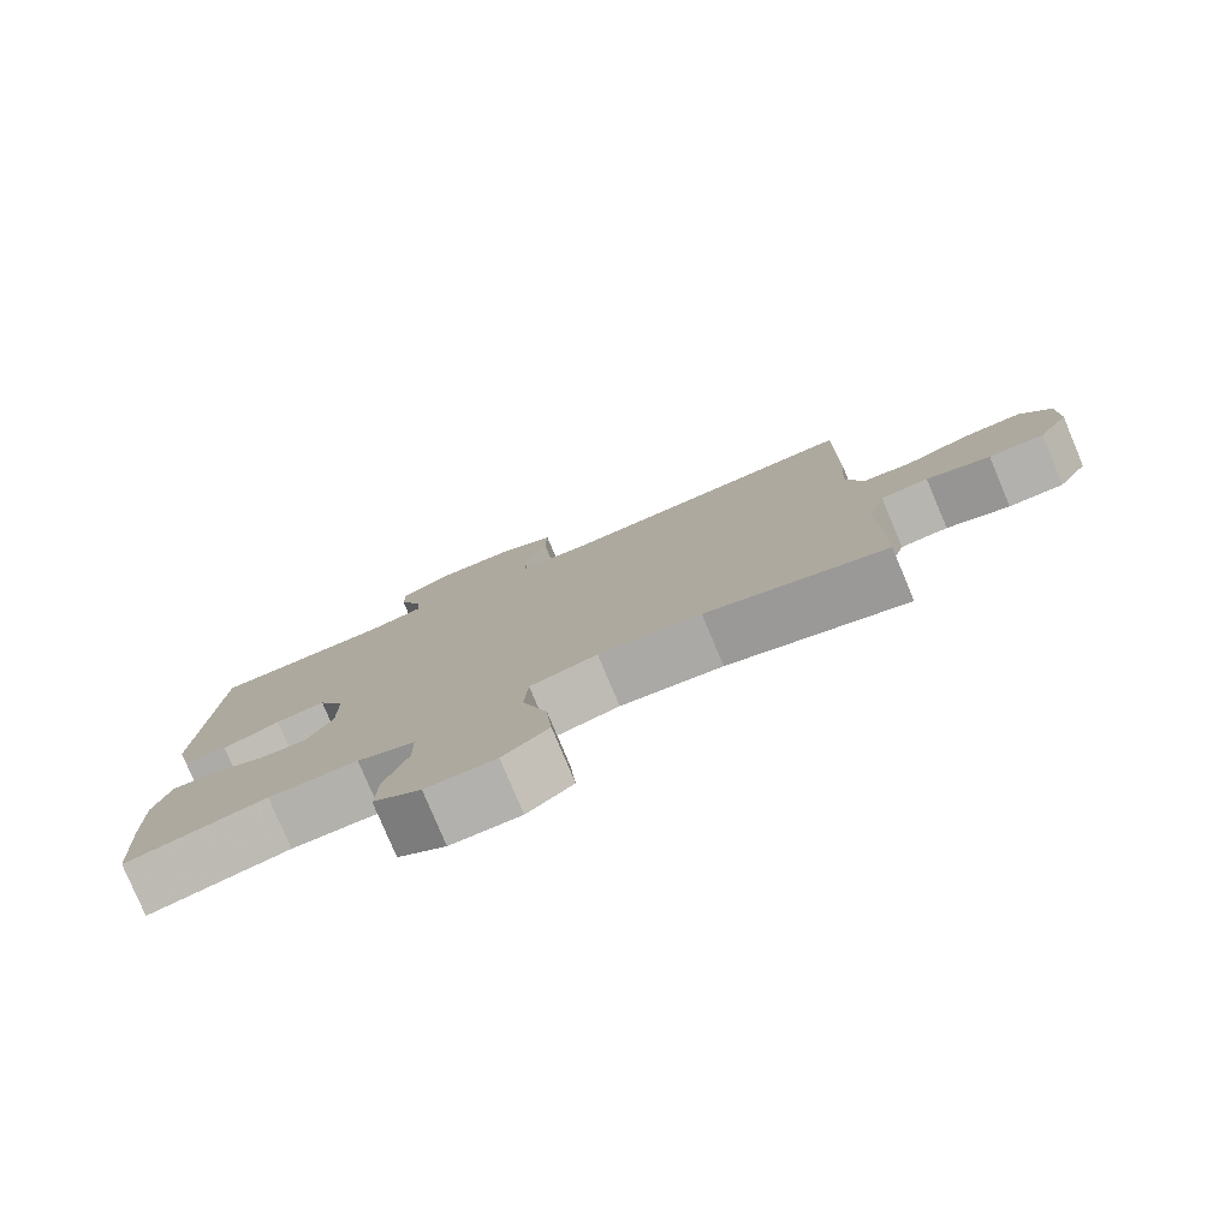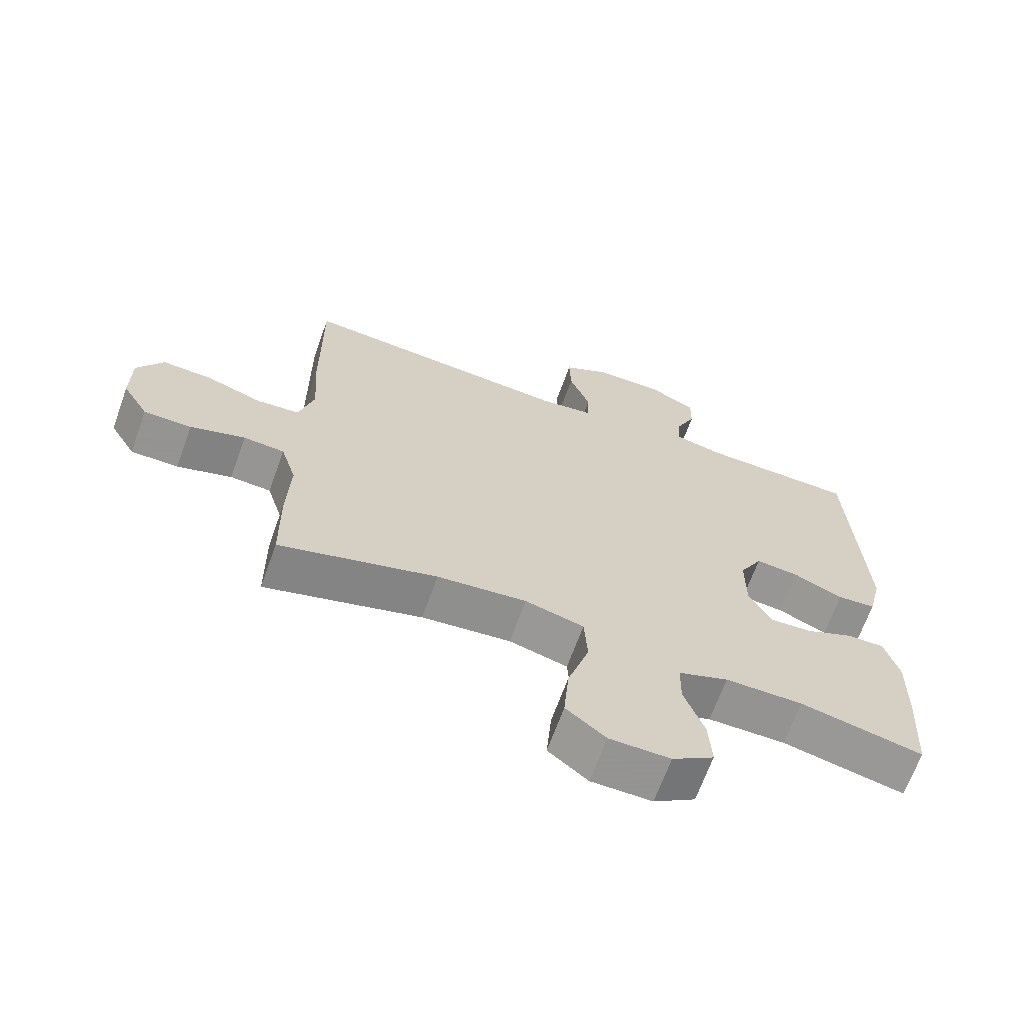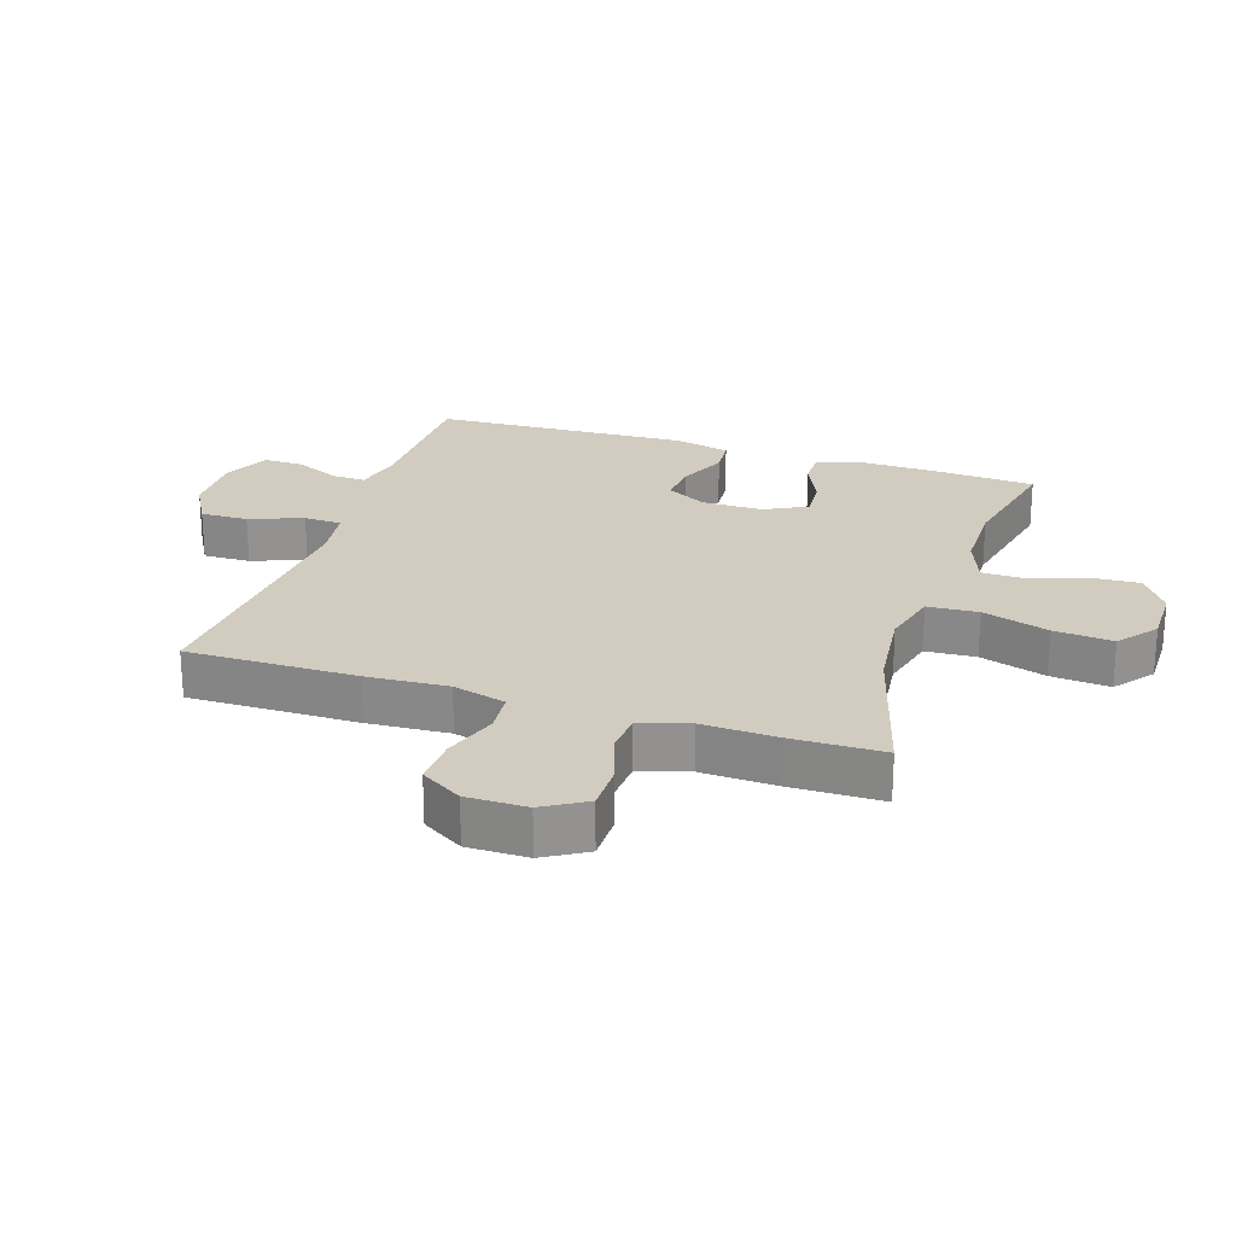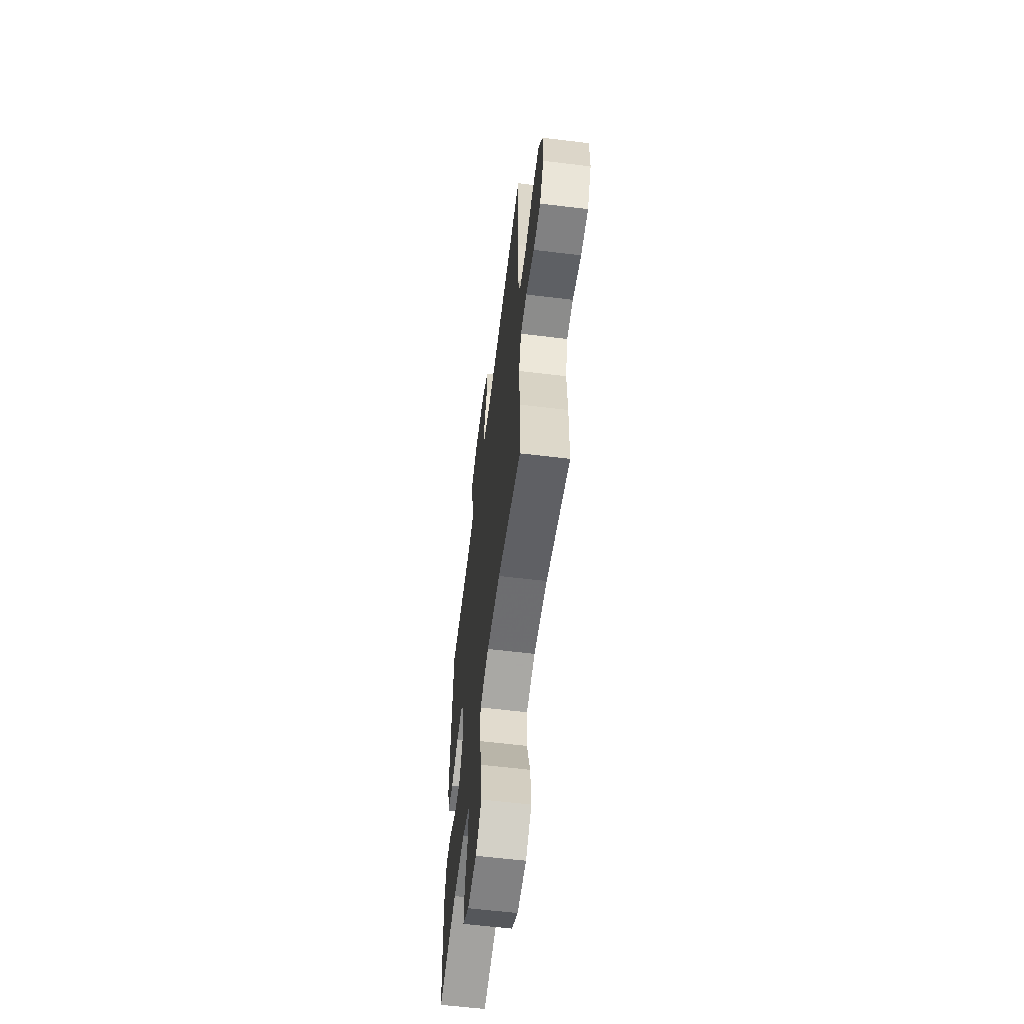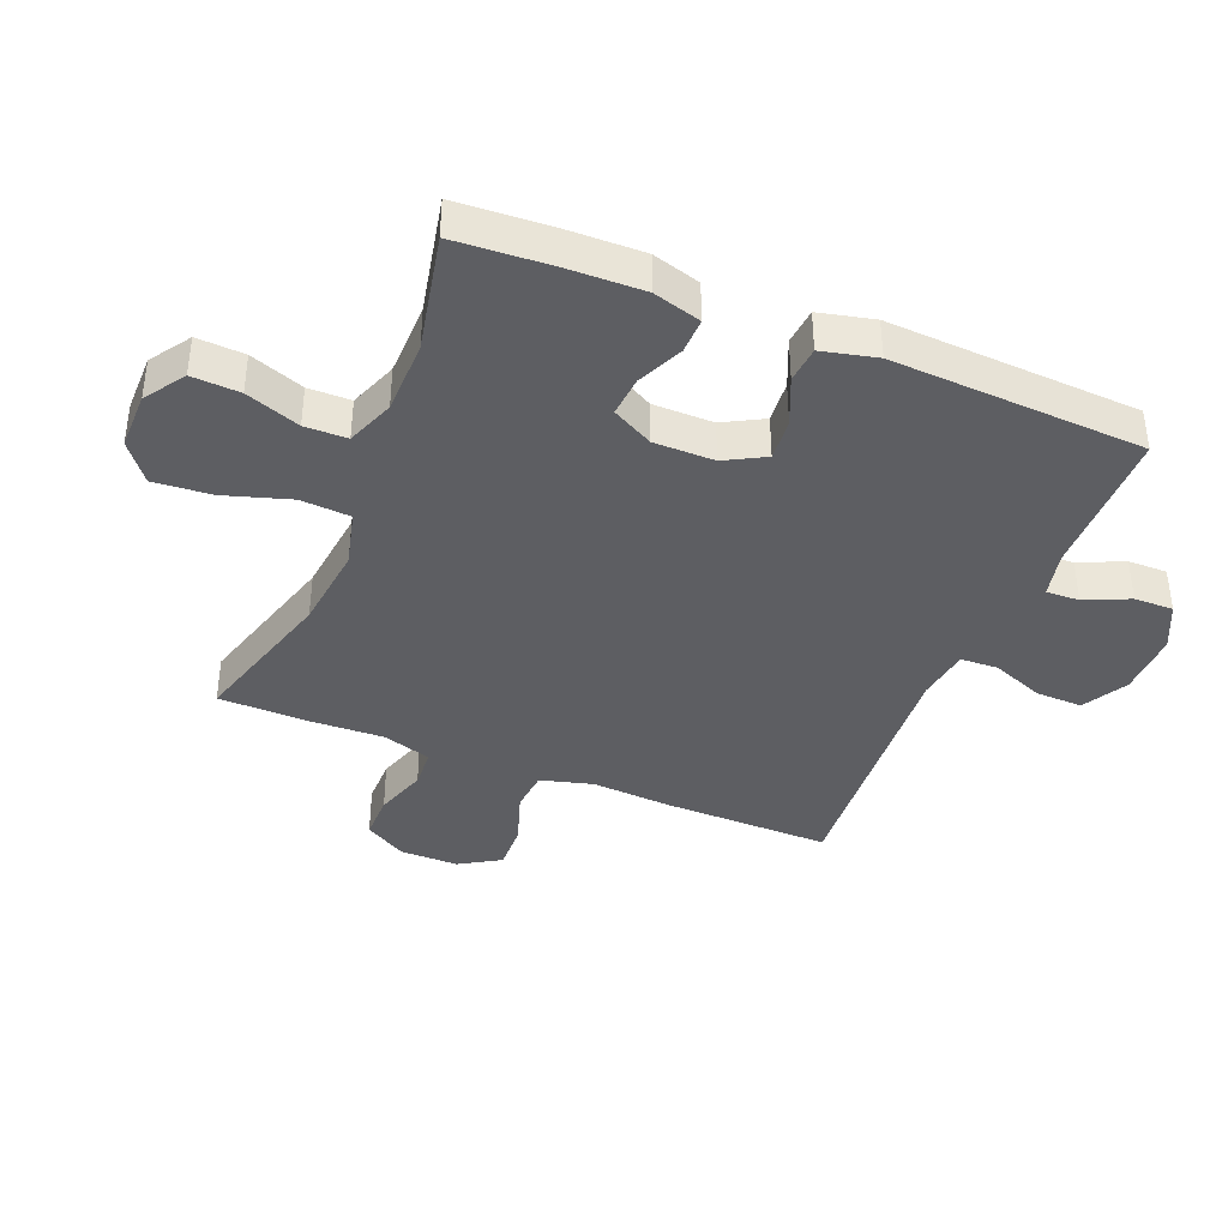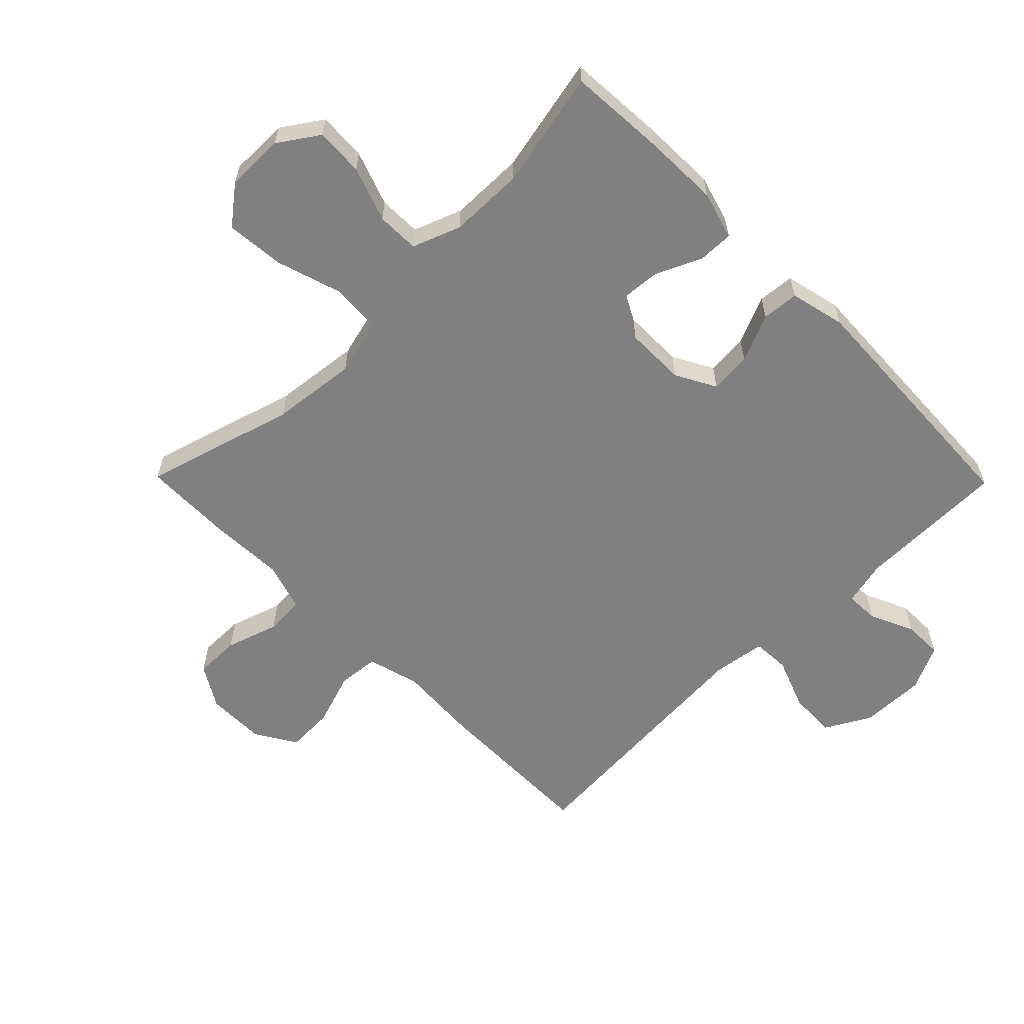
<metadata>
{"format":"obj","ext":"obj","renderer":"f3d","projection":"perspective","resolution":1024,"background":"white","views":[{"elev":-79.2,"azim":22.8,"up":"+Z"},{"elev":-66.9,"azim":160.2,"up":"+Z"},{"elev":23.8,"azim":108.1,"up":"+Y"},{"elev":-60.4,"azim":82.9,"up":"+Z"},{"elev":-39.2,"azim":-112.3,"up":"+Y"},{"elev":-60.0,"azim":-135.5,"up":"+Y"}]}
</metadata>
<code>
v 0.5 0.07 -0.5
v 0.259 0.07 -0.431
v 0.122 0.07 -0.416
v 0.032 0.07 -0.439
v 0.027 0.07 -0.519
v 0.06 0.07 -0.624
v 0.068 0.07 -0.717
v 0.007 0.07 -0.765
v -0.086 0.07 -0.765
v -0.15 0.07 -0.722
v -0.146 0.07 -0.645
v -0.115 0.07 -0.558
v -0.116 0.07 -0.49
v -0.193 0.07 -0.461
v -0.312 0.07 -0.46
v -0.5 0.07 -0.5
v -0.51 0.07 -0.344
v -0.513 0.07 -0.224
v -0.491 0.07 -0.147
v -0.434 0.07 -0.148
v -0.361 0.07 -0.181
v -0.296 0.07 -0.186
v -0.261 0.07 -0.12
v -0.261 0.07 -0.023
v -0.296 0.07 0.041
v -0.363 0.07 0.035
v -0.439 0.07 0.002
v -0.498 0.07 0.007
v -0.519 0.07 0.095
v -0.5 0.07 0.5
v -0.26 0.07 0.503
v -0.187 0.07 0.52
v -0.189 0.07 0.573
v -0.221 0.07 0.644
v -0.222 0.07 0.707
v -0.149 0.07 0.742
v -0.045 0.07 0.74
v 0.027 0.07 0.7
v 0.025 0.07 0.625
v -0.007 0.07 0.541
v -0.004 0.07 0.481
v 0.081 0.07 0.469
v 0.5 0.07 0.5
v 0.498 0.07 0.231
v 0.49 0.07 0.103
v 0.513 0.07 0.019
v 0.579 0.07 0.013
v 0.665 0.07 0.042
v 0.741 0.07 0.045
v 0.781 0.07 -0.02
v 0.781 0.07 -0.115
v 0.741 0.07 -0.182
v 0.668 0.07 -0.182
v 0.584 0.07 -0.155
v 0.521 0.07 -0.159
v 0.497 0.07 -0.237
v 0.502 0.07 -0.356
v 0.5 0 -0.5
v 0.259 0 -0.431
v 0.122 0 -0.416
v 0.032 0 -0.439
v 0.027 0 -0.519
v 0.06 0 -0.624
v 0.068 0 -0.717
v 0.007 0 -0.765
v -0.086 0 -0.765
v -0.15 0 -0.722
v -0.146 0 -0.645
v -0.115 0 -0.558
v -0.116 0 -0.49
v -0.193 0 -0.461
v -0.312 0 -0.46
v -0.5 0 -0.5
v -0.51 0 -0.344
v -0.513 0 -0.224
v -0.491 0 -0.147
v -0.434 0 -0.148
v -0.361 0 -0.181
v -0.296 0 -0.186
v -0.261 0 -0.12
v -0.261 0 -0.023
v -0.296 0 0.041
v -0.363 0 0.035
v -0.439 0 0.002
v -0.498 0 0.007
v -0.519 0 0.095
v -0.5 0 0.5
v -0.26 0 0.503
v -0.187 0 0.52
v -0.189 0 0.573
v -0.221 0 0.644
v -0.222 0 0.707
v -0.149 0 0.742
v -0.045 0 0.74
v 0.027 0 0.7
v 0.025 0 0.625
v -0.007 0 0.541
v -0.004 0 0.481
v 0.081 0 0.469
v 0.5 0 0.5
v 0.498 0 0.231
v 0.49 0 0.103
v 0.513 0 0.019
v 0.579 0 0.013
v 0.665 0 0.042
v 0.741 0 0.045
v 0.781 0 -0.02
v 0.781 0 -0.115
v 0.741 0 -0.182
v 0.668 0 -0.182
v 0.584 0 -0.155
v 0.521 0 -0.159
v 0.497 0 -0.237
v 0.502 0 -0.356
f 56 57 1 2
f 55 56 2 3
f 51 52 53 54
f 51 54 55
f 50 51 55
f 47 48 49 50
f 46 47 50 55
f 45 46 55 3
f 42 43 44 45
f 41 42 45 3
f 37 38 39 40
f 37 40 41
f 33 34 35 36
f 32 33 36 37
f 28 29 30 31
f 26 27 28 31
f 25 26 31 32
f 24 25 32 37
f 18 19 20 21
f 18 21 22
f 15 16 17 18
f 14 15 18 22
f 13 14 22 23
f 9 10 11 12
f 9 12 13
f 8 9 13
f 5 6 7 8
f 4 5 8 13
f 37 41 3 4
f 23 24 37
f 4 13 23 37
f 59 58 114 113
f 60 59 113 112
f 111 110 109 108
f 112 111 108
f 112 108 107
f 107 106 105 104
f 112 107 104 103
f 60 112 103 102
f 102 101 100 99
f 60 102 99 98
f 97 96 95 94
f 98 97 94
f 93 92 91 90
f 94 93 90 89
f 88 87 86 85
f 88 85 84 83
f 89 88 83 82
f 94 89 82 81
f 78 77 76 75
f 79 78 75
f 75 74 73 72
f 79 75 72 71
f 80 79 71 70
f 69 68 67 66
f 70 69 66
f 70 66 65
f 65 64 63 62
f 70 65 62 61
f 61 60 98 94
f 94 81 80
f 94 80 70 61
f 1 58 59 2
f 2 59 60 3
f 3 60 61 4
f 4 61 62 5
f 5 62 63 6
f 6 63 64 7
f 7 64 65 8
f 8 65 66 9
f 9 66 67 10
f 10 67 68 11
f 11 68 69 12
f 12 69 70 13
f 13 70 71 14
f 14 71 72 15
f 15 72 73 16
f 16 73 74 17
f 17 74 75 18
f 18 75 76 19
f 19 76 77 20
f 20 77 78 21
f 21 78 79 22
f 22 79 80 23
f 23 80 81 24
f 24 81 82 25
f 25 82 83 26
f 26 83 84 27
f 27 84 85 28
f 28 85 86 29
f 29 86 87 30
f 30 87 88 31
f 31 88 89 32
f 32 89 90 33
f 33 90 91 34
f 34 91 92 35
f 35 92 93 36
f 36 93 94 37
f 37 94 95 38
f 38 95 96 39
f 39 96 97 40
f 40 97 98 41
f 41 98 99 42
f 42 99 100 43
f 43 100 101 44
f 44 101 102 45
f 45 102 103 46
f 46 103 104 47
f 47 104 105 48
f 48 105 106 49
f 49 106 107 50
f 50 107 108 51
f 51 108 109 52
f 52 109 110 53
f 53 110 111 54
f 54 111 112 55
f 55 112 113 56
f 56 113 114 57
f 57 114 58 1

</code>
